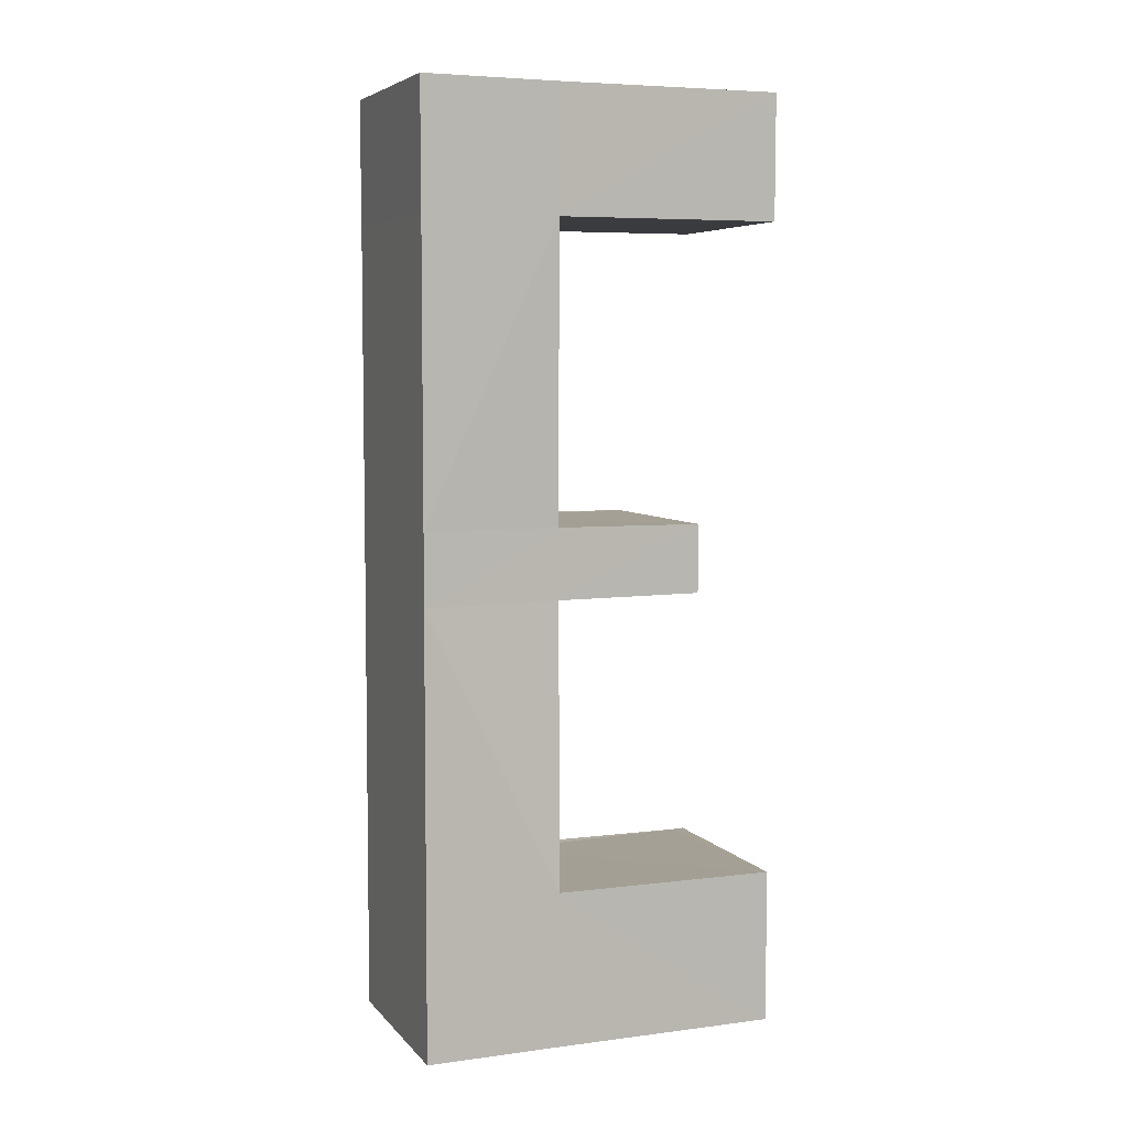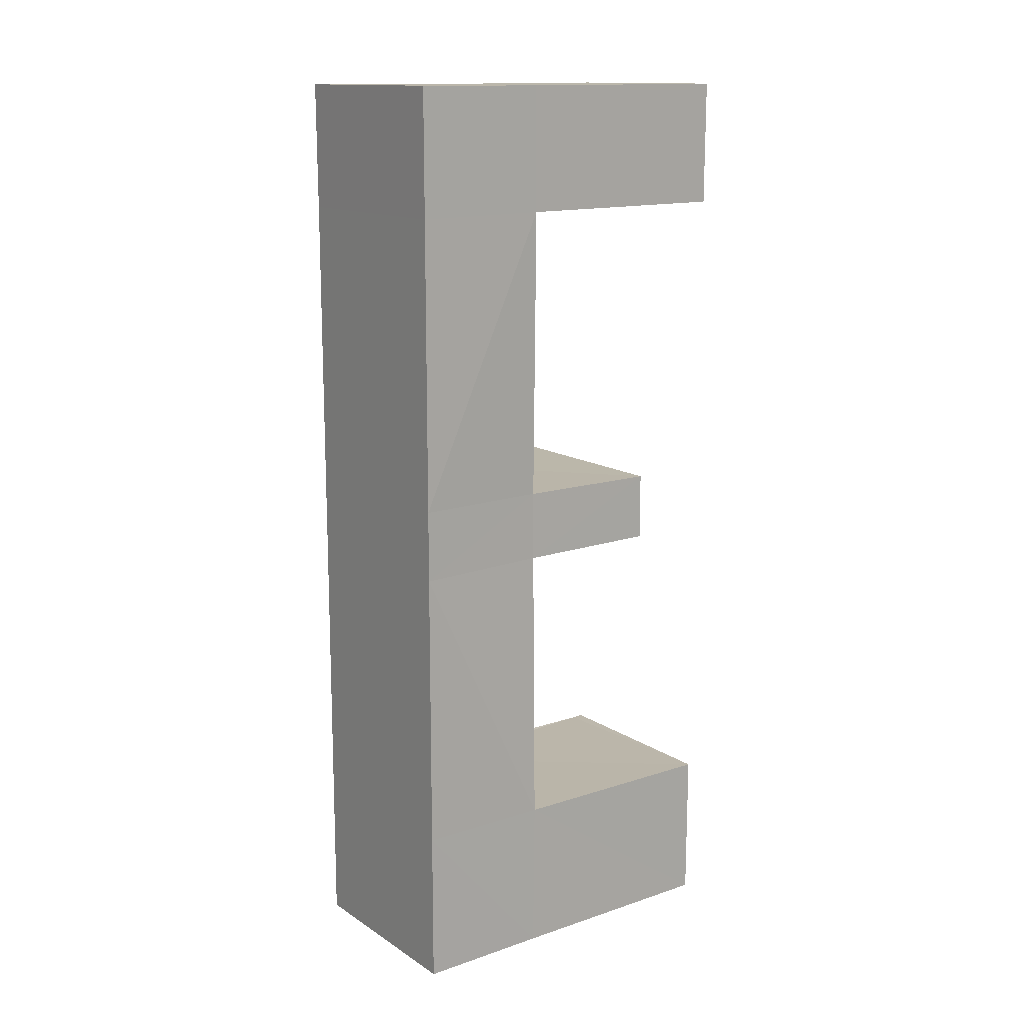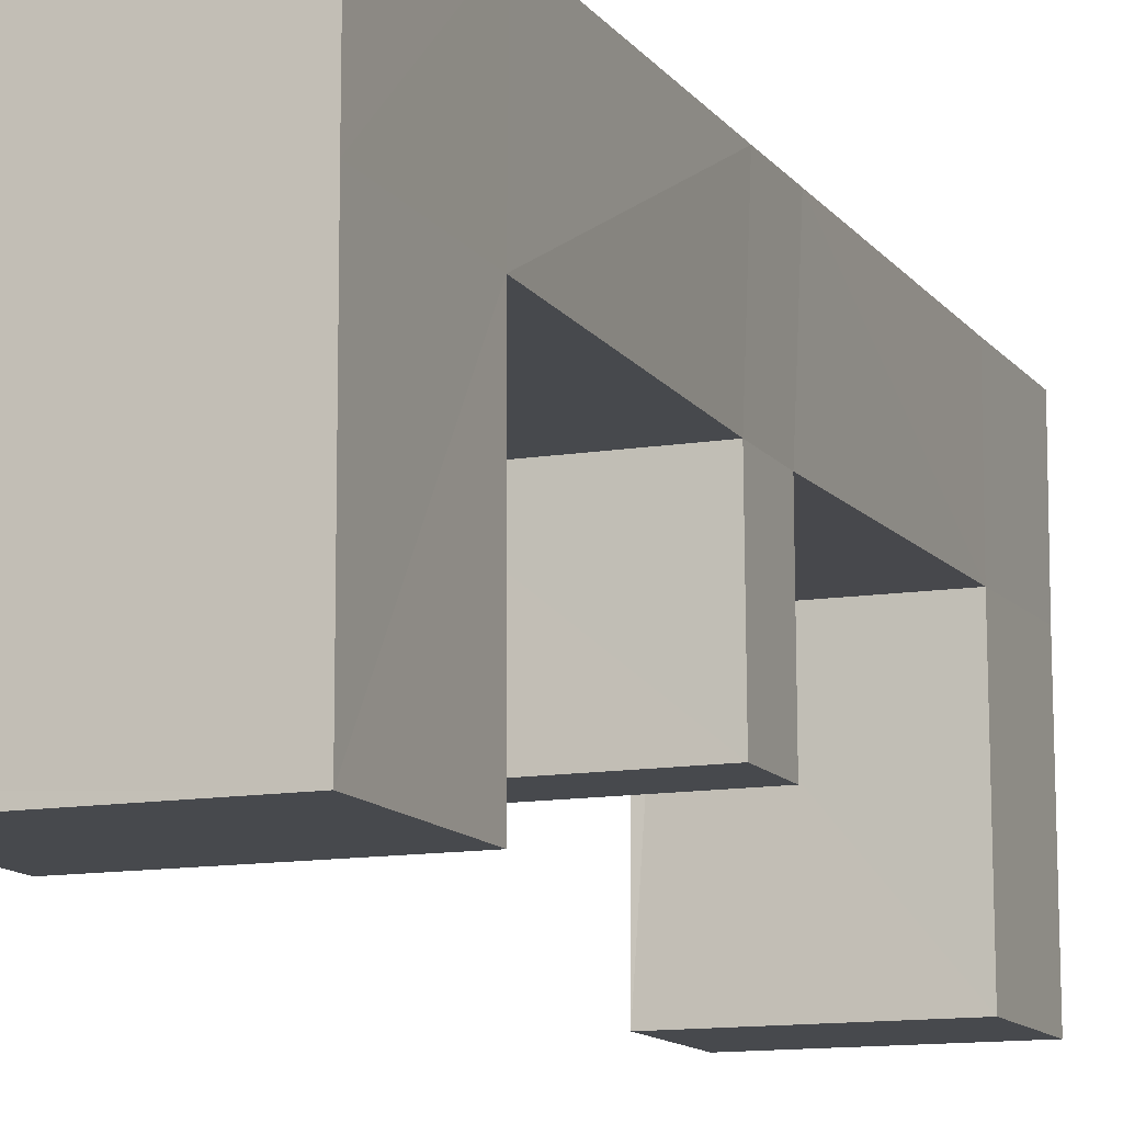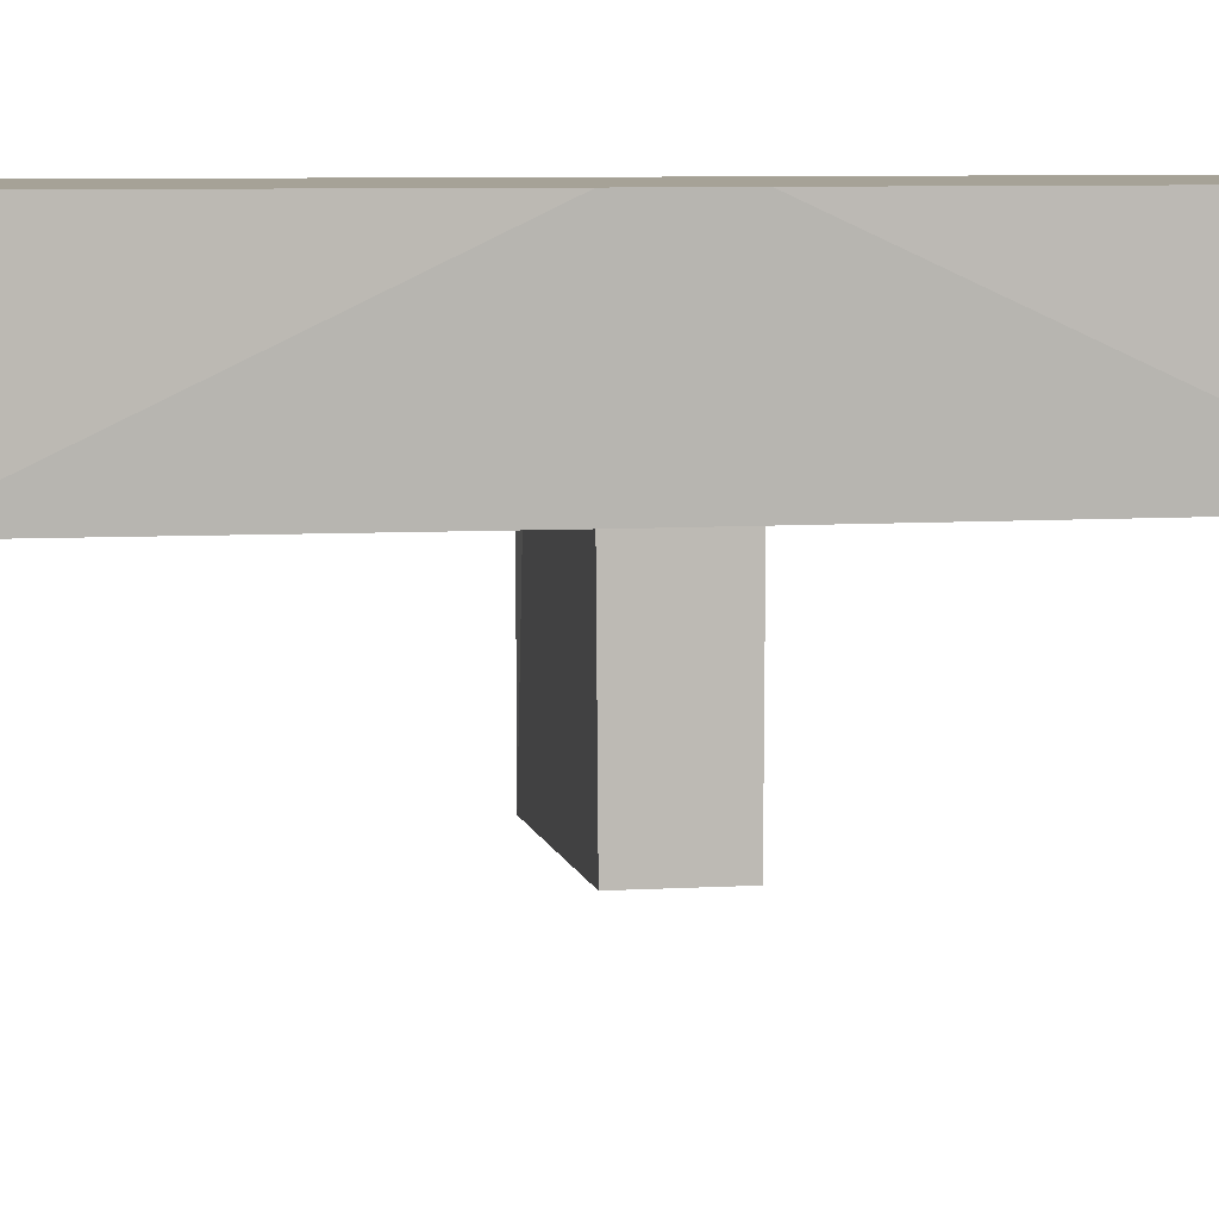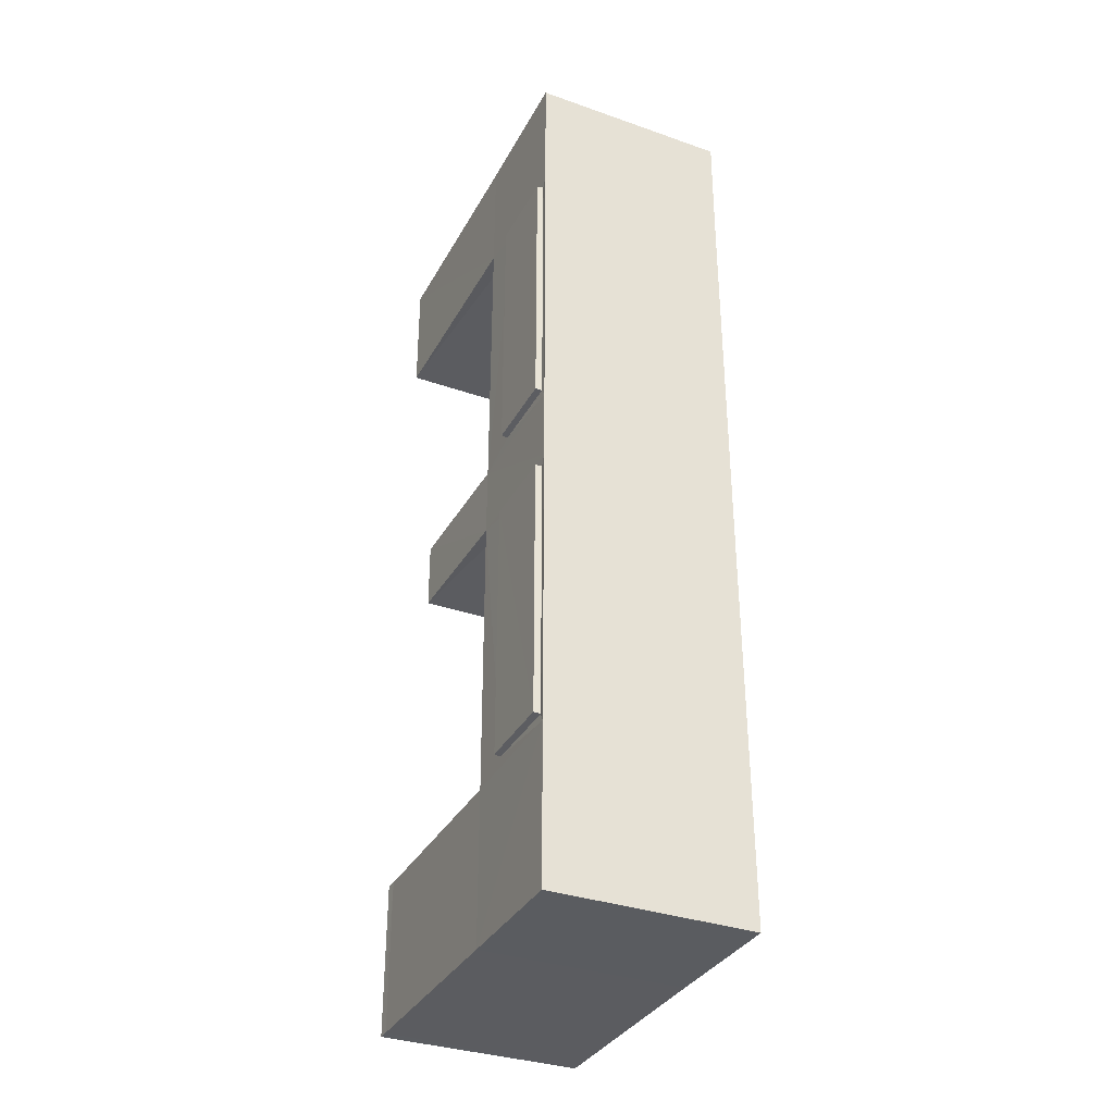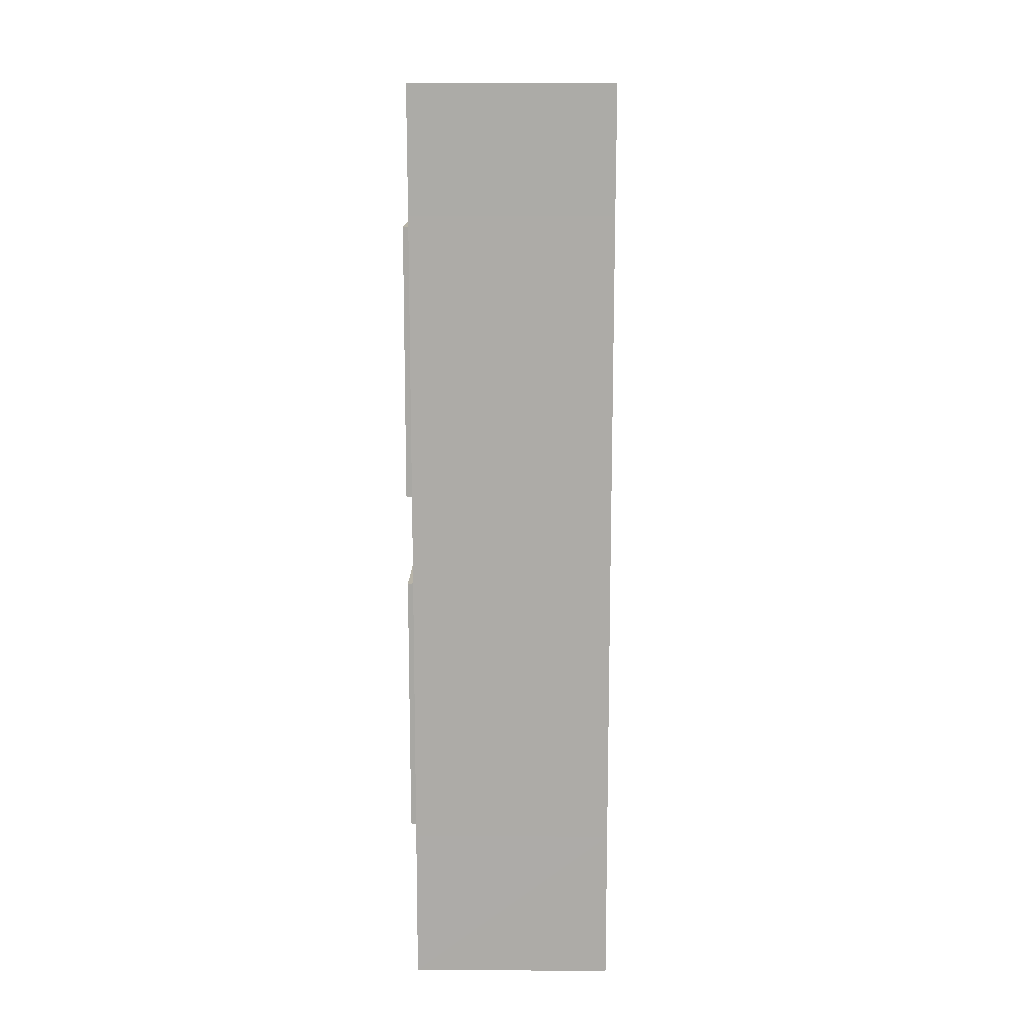
<metadata>
{"format":"obj","ext":"obj","renderer":"f3d","projection":"perspective","resolution":1024,"background":"white","views":[{"elev":5.9,"azim":-111.5,"up":"+Z"},{"elev":14.1,"azim":-126.4,"up":"+Z"},{"elev":-12.0,"azim":-157.9,"up":"+Y"},{"elev":6.5,"azim":-100.7,"up":"+Y"},{"elev":-34.5,"azim":154.9,"up":"+Z"},{"elev":13.4,"azim":-179.0,"up":"+Z"}]}
</metadata>
<code>
o Plane.002_Plane.018
v -14.44 -0.08685 26.48
v -14.44 -0.08685 23.44
v -14.53 12.57 26.55
v -14.53 12.57 23.36
v -23.5 12.57 26.55
v -23.28 -0.08645 26.48
v -23.28 -0.08645 23.44
v -23.5 12.57 23.36
v -14.56 6.474 26.52
v -14.55 6.47 23.4
v -23.24 6.477 26.52
v -23.25 6.473 23.39
v -14.56 6.517 10.65
v -14.52 12.58 10.69
v -23.48 6.517 10.65
v -23.52 12.58 10.69
v -23.51 12.57 39.56
v -14.53 12.57 39.56
v -14.56 6.524 39.6
v -23.48 6.525 39.6
v -14.53 6.606 3.779
v -14.52 12.59 3.767
v -23.51 6.606 3.779
v -23.52 12.59 3.767
v -14.51 -3.525 10.62
v -23.53 -3.525 10.62
v -14.51 -3.52 3.764
v -23.53 -3.52 3.764
v -23.52 12.59 45.16
v -14.52 12.59 45.16
v -14.53 6.614 45.14
v -23.51 6.614 45.14
v -14.51 -3.549 39.64
v -23.53 -3.549 39.64
v -14.5 -3.56 45.17
v -23.54 -3.56 45.17
v -14.55 12.29 26.99
v -14.54 8.648 26.98
v -14.56 12.28 39.1
v -14.55 8.65 39.11
v -14.55 8.57 22.96
v -14.56 12.31 22.96
v -14.54 8.568 11.12
v -14.56 12.31 11.13
v -14.26 12.25 27.02
v -14.26 8.68 27.01
v -14.27 12.24 39.06
v -14.26 8.685 39.07
v -14.26 8.605 22.93
v -14.27 12.27 22.92
v -14.26 8.6 11.15
v -14.27 12.27 11.17
v -15.21 6.52 23.44
v -15.21 6.573 10.59
v -15.21 6.58 39.66
v -15.21 6.529 26.46
v -14.52 -3.007 10.6
v -14.52 -3.007 3.774
g Plane.002_Plane.018_parede-a
f 9 4 10
f 11 8 5
f 2 6 1
f 8 14 4
f 6 11 56
f 4 5 8
f 3 38 37
f 53 12 7
f 6 12 11
f 1 10 2
f 54 57 26
f 8 15 16
f 10 43 13
f 17 32 20
f 5 18 17
f 5 20 11
f 22 23 21
f 16 23 24
f 16 22 14
f 14 21 13
f 25 28 26
f 15 28 23
f 28 27 58
f 13 58 57
f 31 29 30
f 17 30 29
f 19 35 31
f 18 31 30
f 34 35 33
f 20 36 34
f 31 36 32
f 55 34 33
f 40 47 48
f 9 40 38
f 3 39 18
f 18 40 19
f 37 47 39
f 4 44 42
f 4 41 10
f 14 43 44
f 46 47 45
f 49 52 51
f 44 50 42
f 41 50 49
f 38 48 46
f 43 49 51
f 38 45 37
f 43 52 44
f 13 54 53
f 19 9 56
f 9 3 4
f 11 12 8
f 2 7 6
f 8 16 14
f 56 9 1
f 1 6 56
f 4 3 5
f 3 9 38
f 7 2 53
f 2 10 53
f 6 7 12
f 1 9 10
f 26 15 54
f 54 13 57
f 57 25 26
f 8 12 15
f 10 41 43
f 17 29 32
f 5 3 18
f 5 17 20
f 22 24 23
f 16 15 23
f 16 24 22
f 14 22 21
f 25 27 28
f 15 26 28
f 58 21 23
f 23 28 58
f 13 21 58
f 31 32 29
f 17 18 30
f 19 33 35
f 18 19 31
f 34 36 35
f 20 32 36
f 31 35 36
f 33 19 55
f 55 20 34
f 40 39 47
f 9 19 40
f 3 37 39
f 18 39 40
f 37 45 47
f 4 14 44
f 4 42 41
f 14 13 43
f 46 48 47
f 49 50 52
f 44 52 50
f 41 42 50
f 38 40 48
f 43 41 49
f 38 46 45
f 43 51 52
f 15 12 54
f 12 53 54
f 53 10 13
f 56 11 55
f 11 20 55
f 55 19 56
g Plane.002_Plane.018_rodape
f 57 27 25
f 57 58 27

</code>
